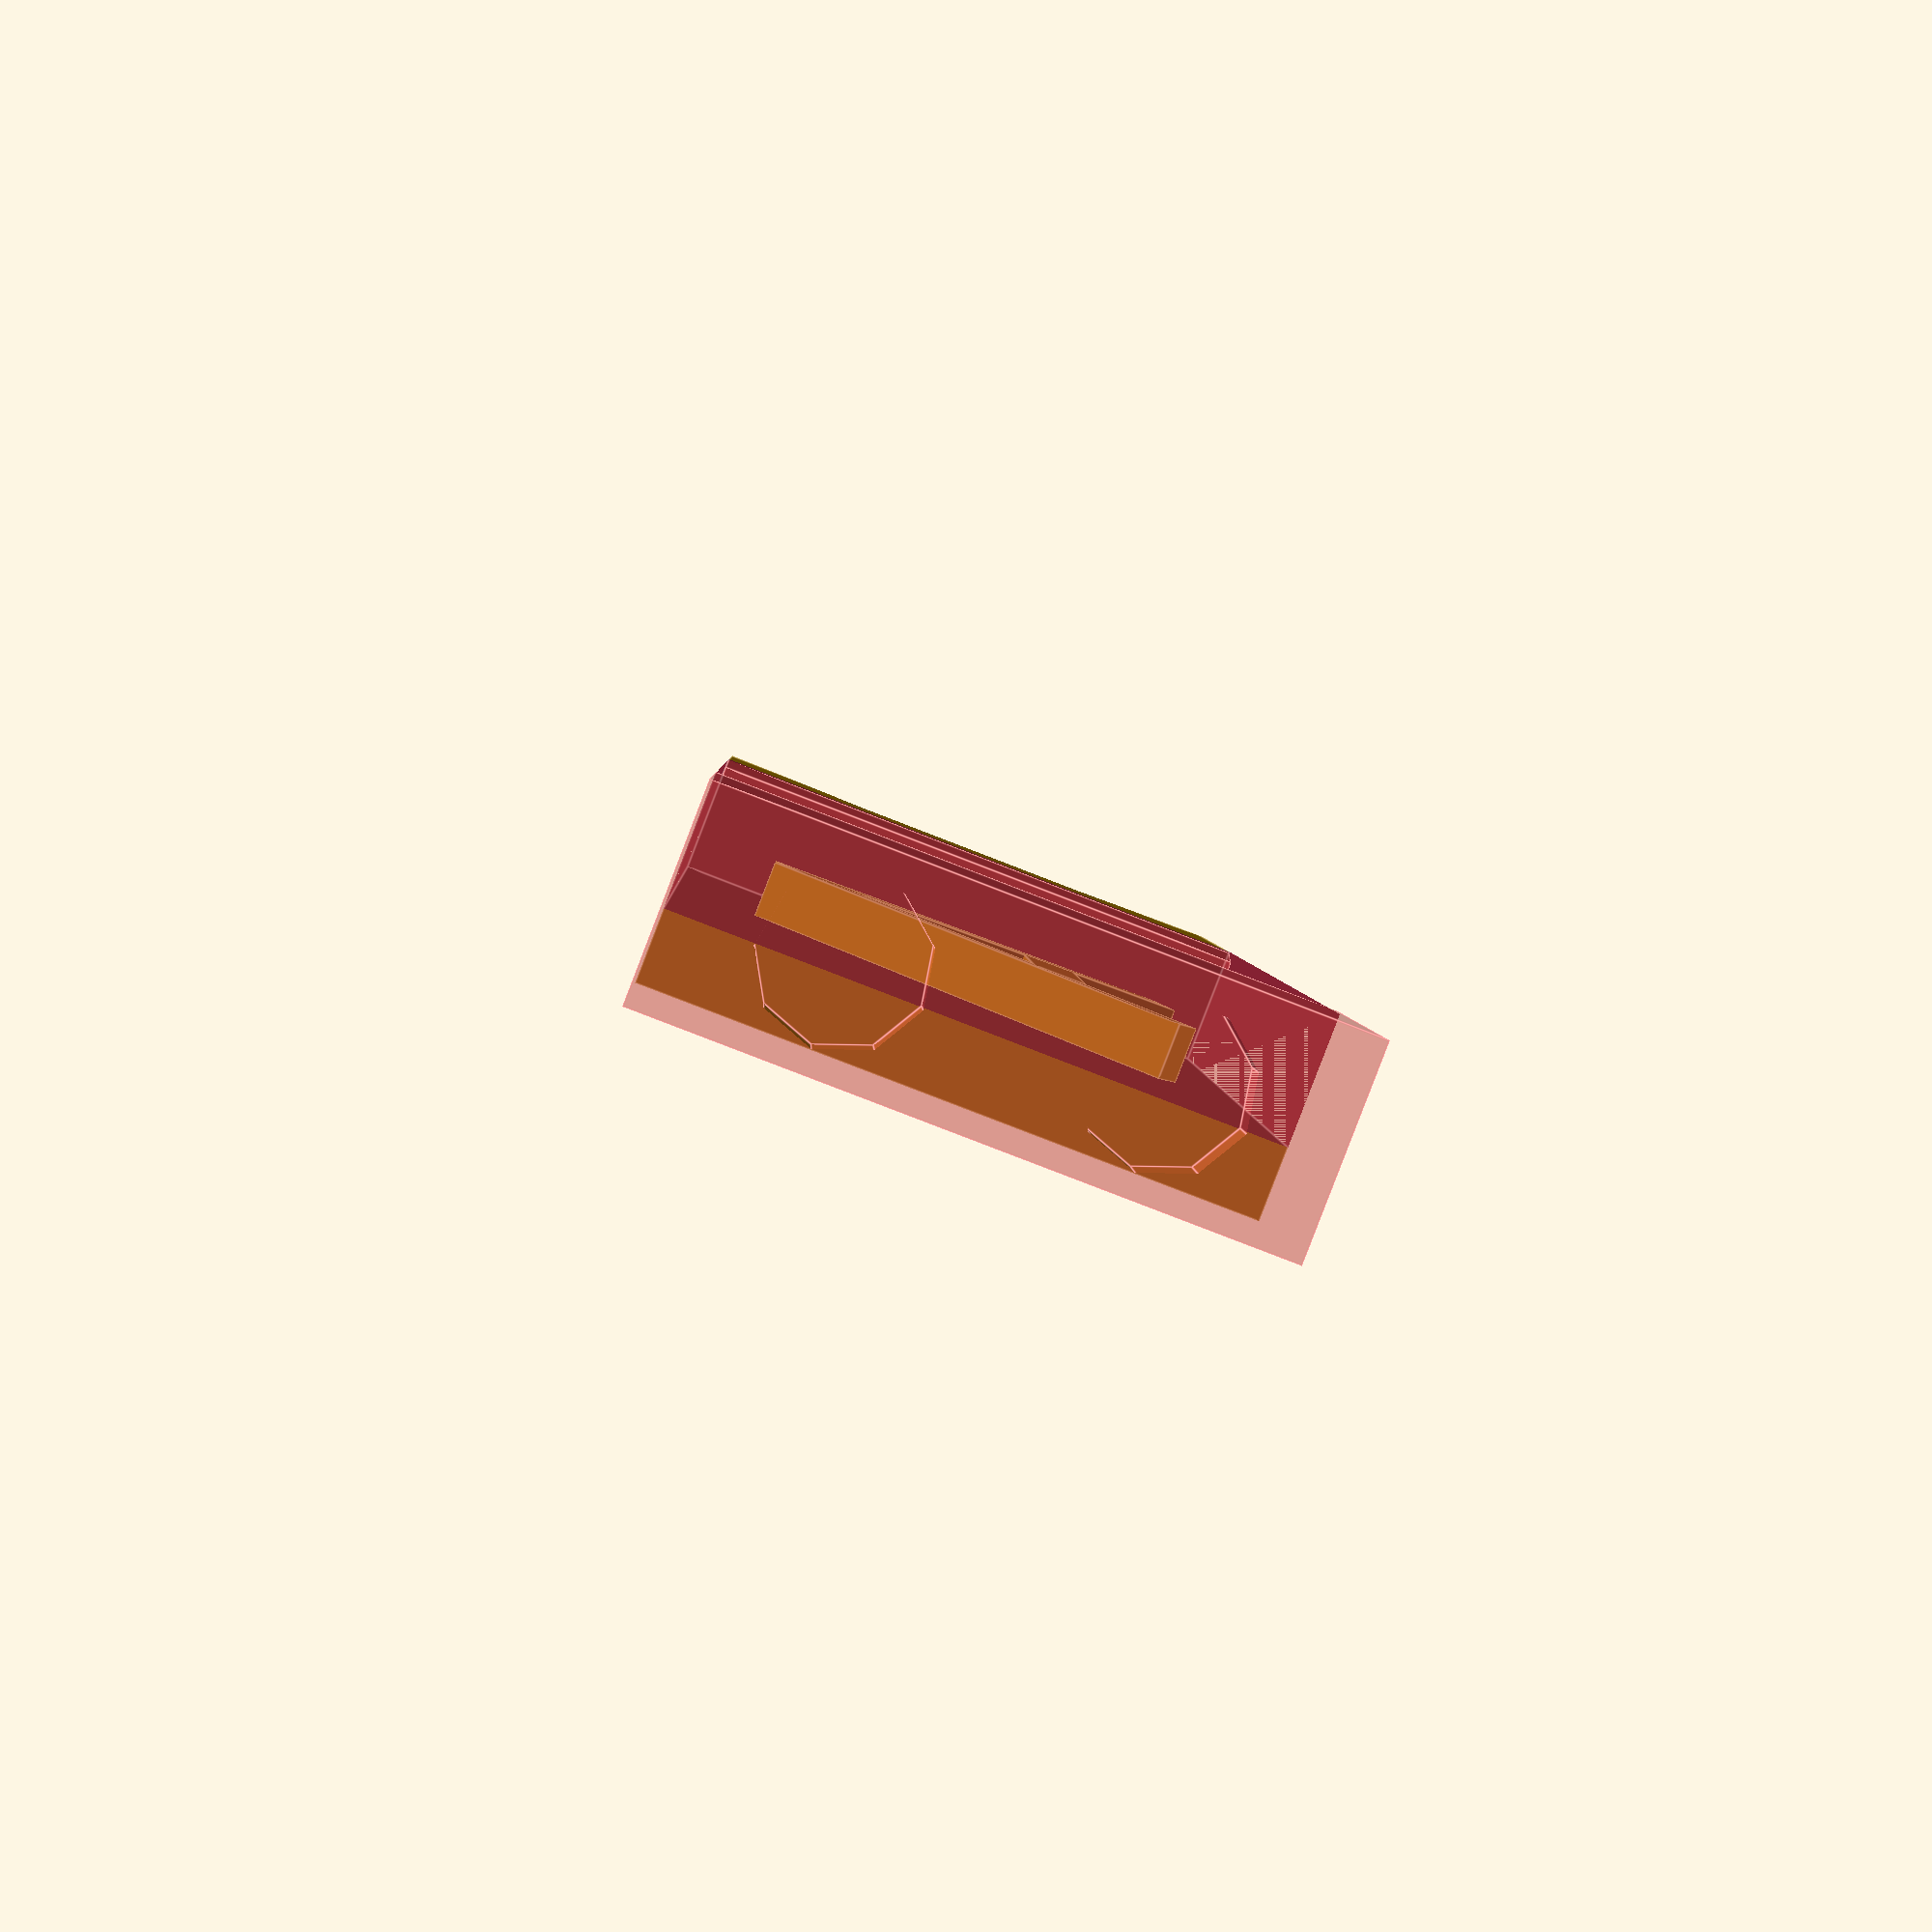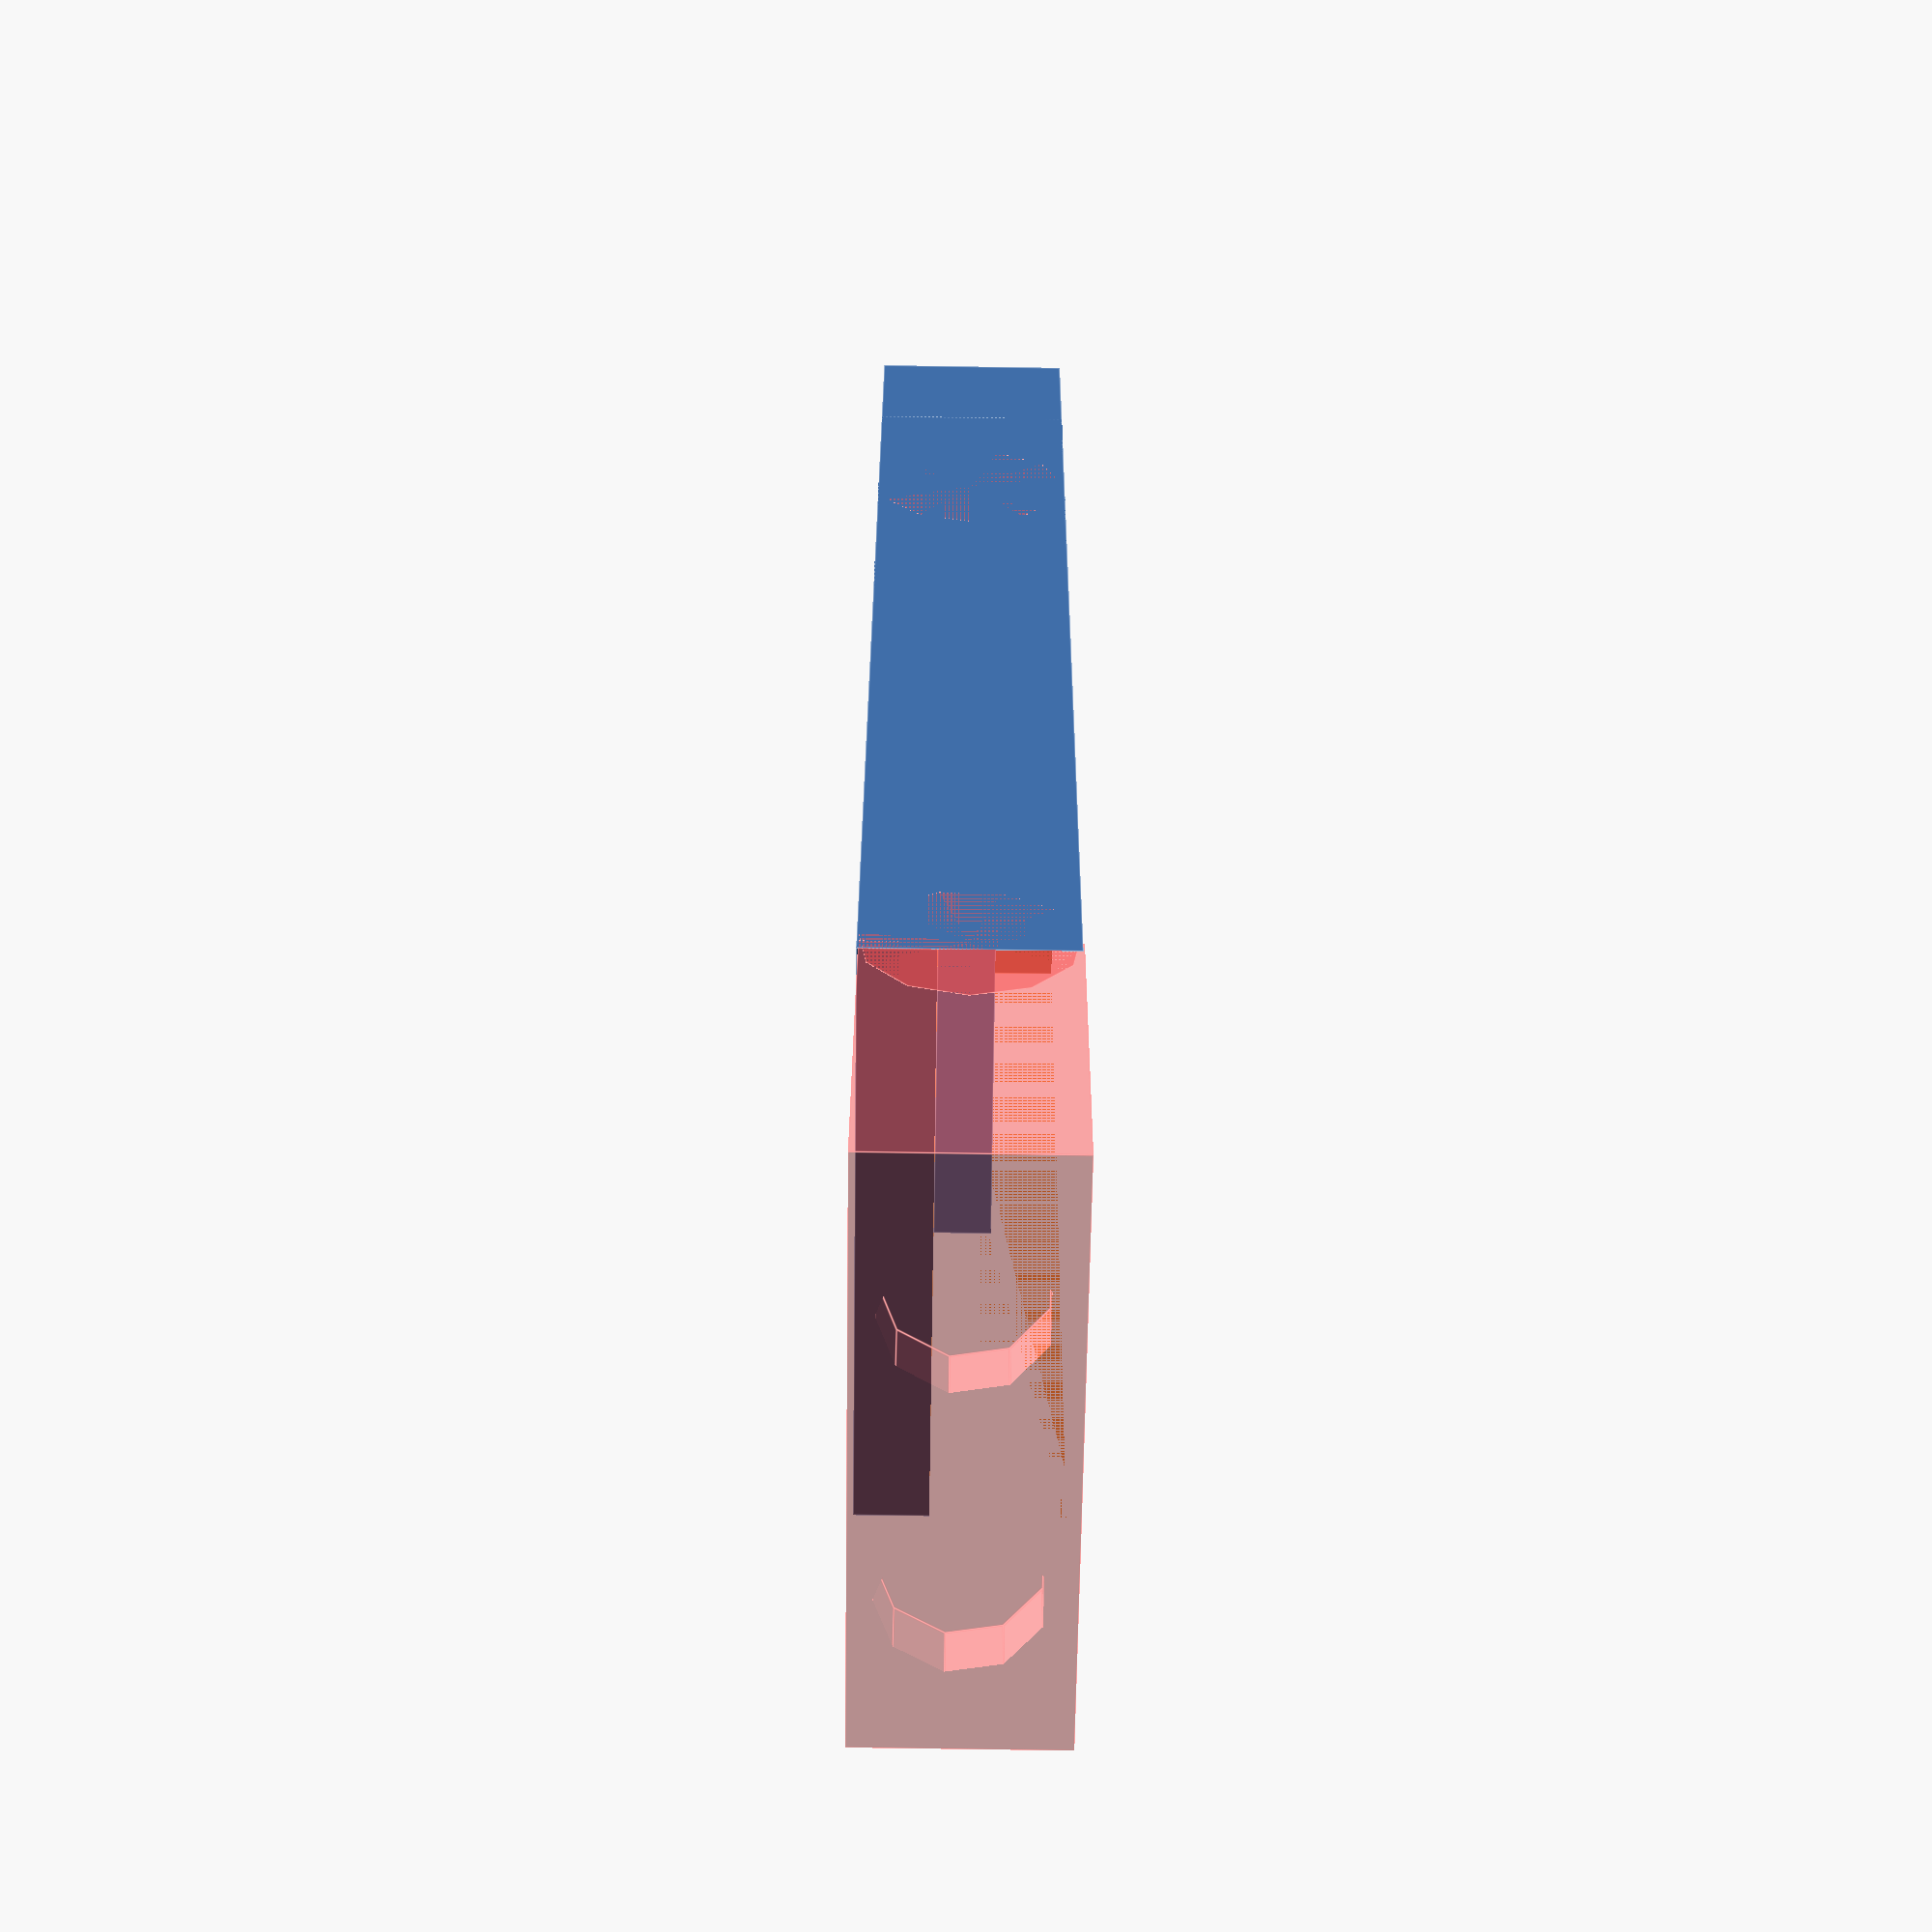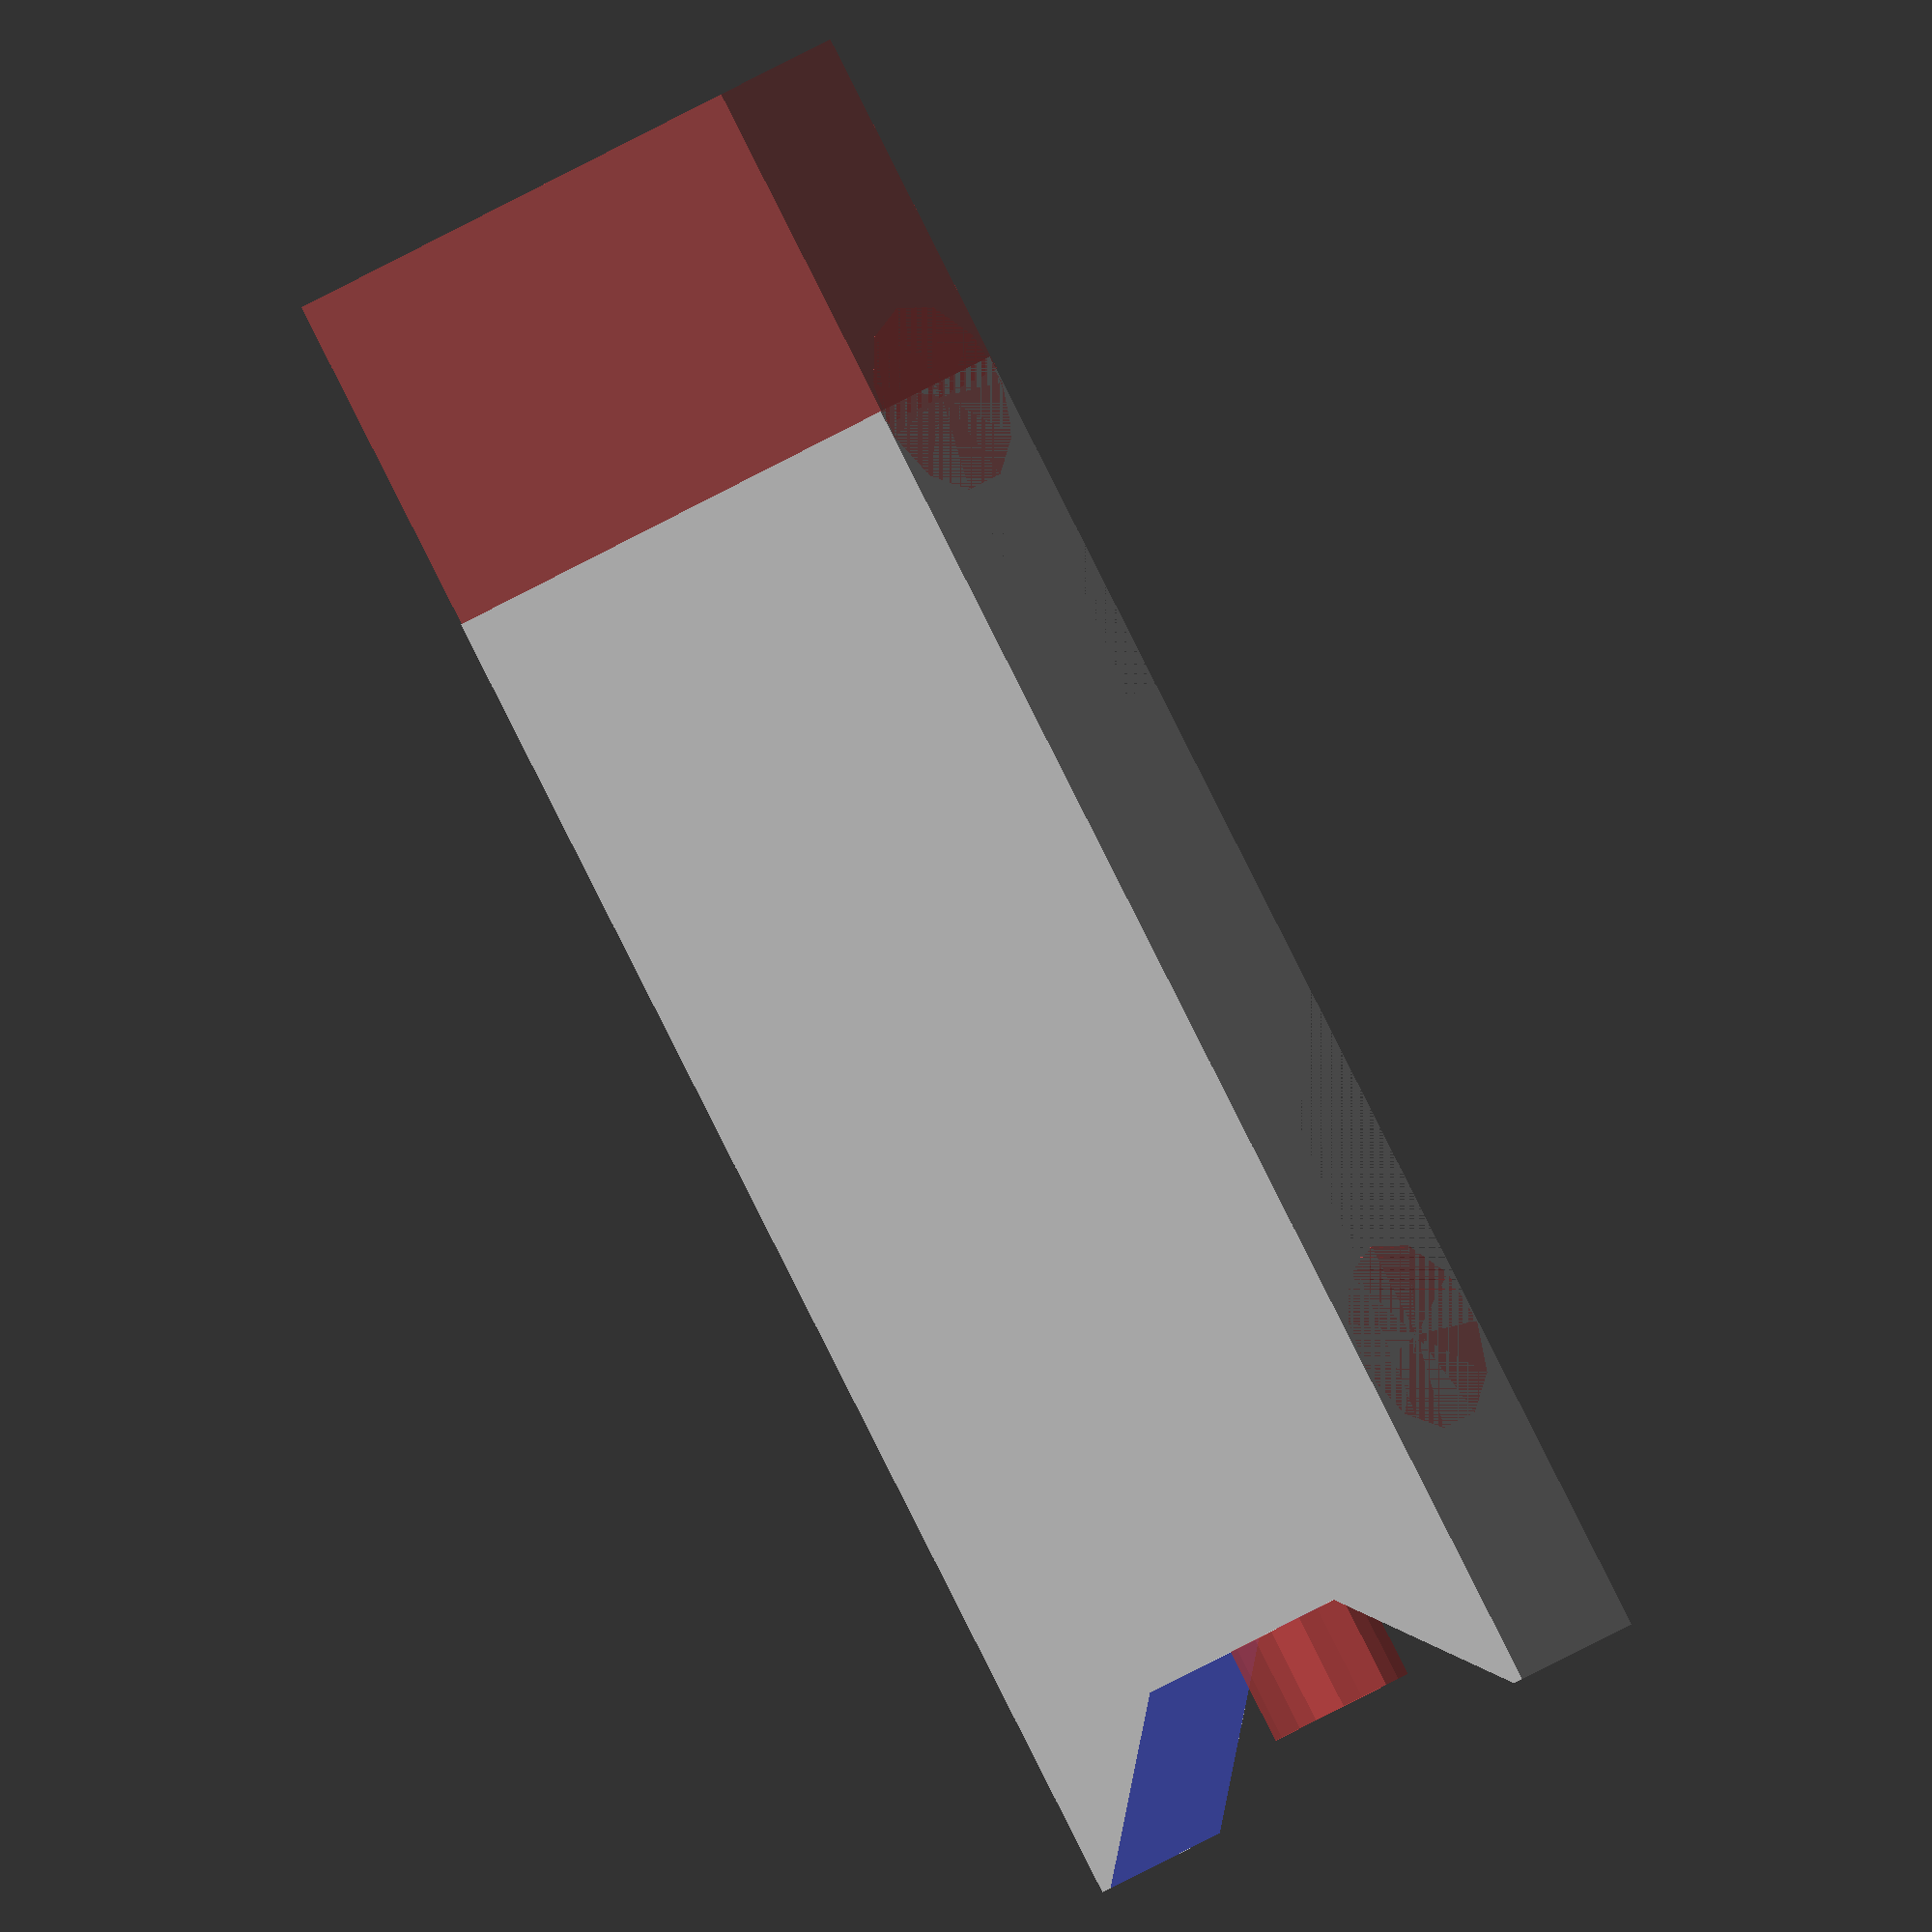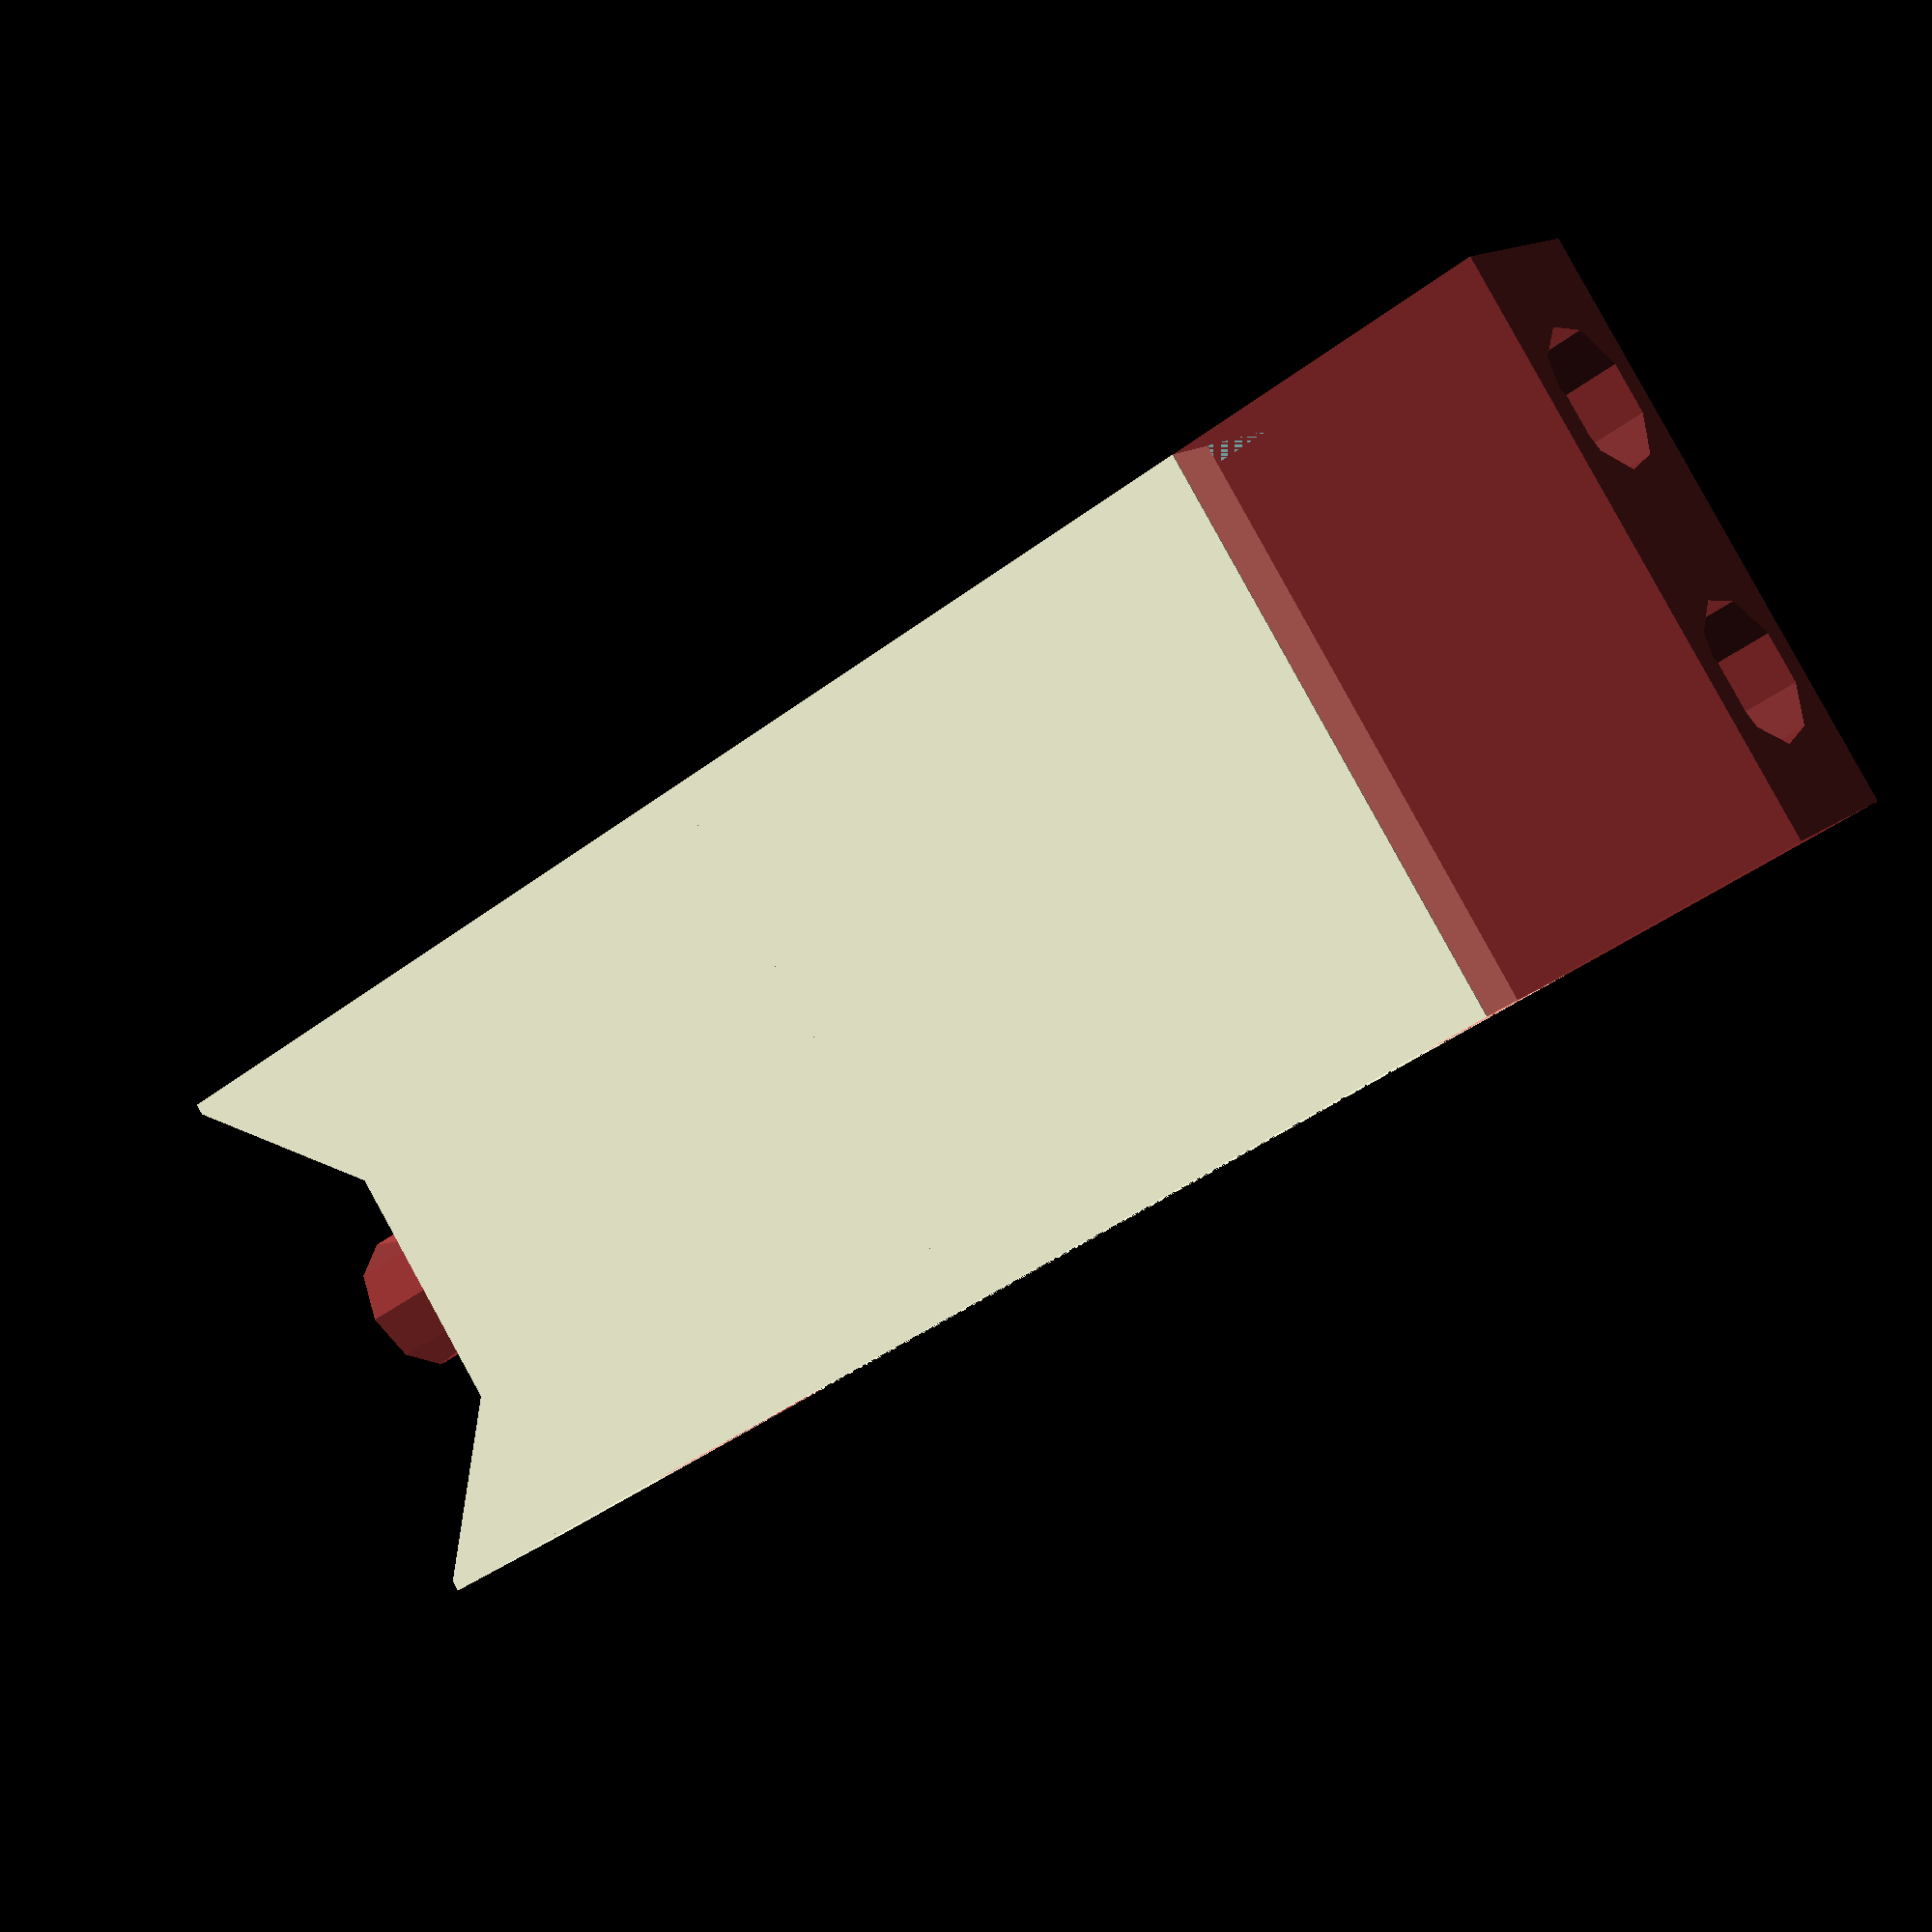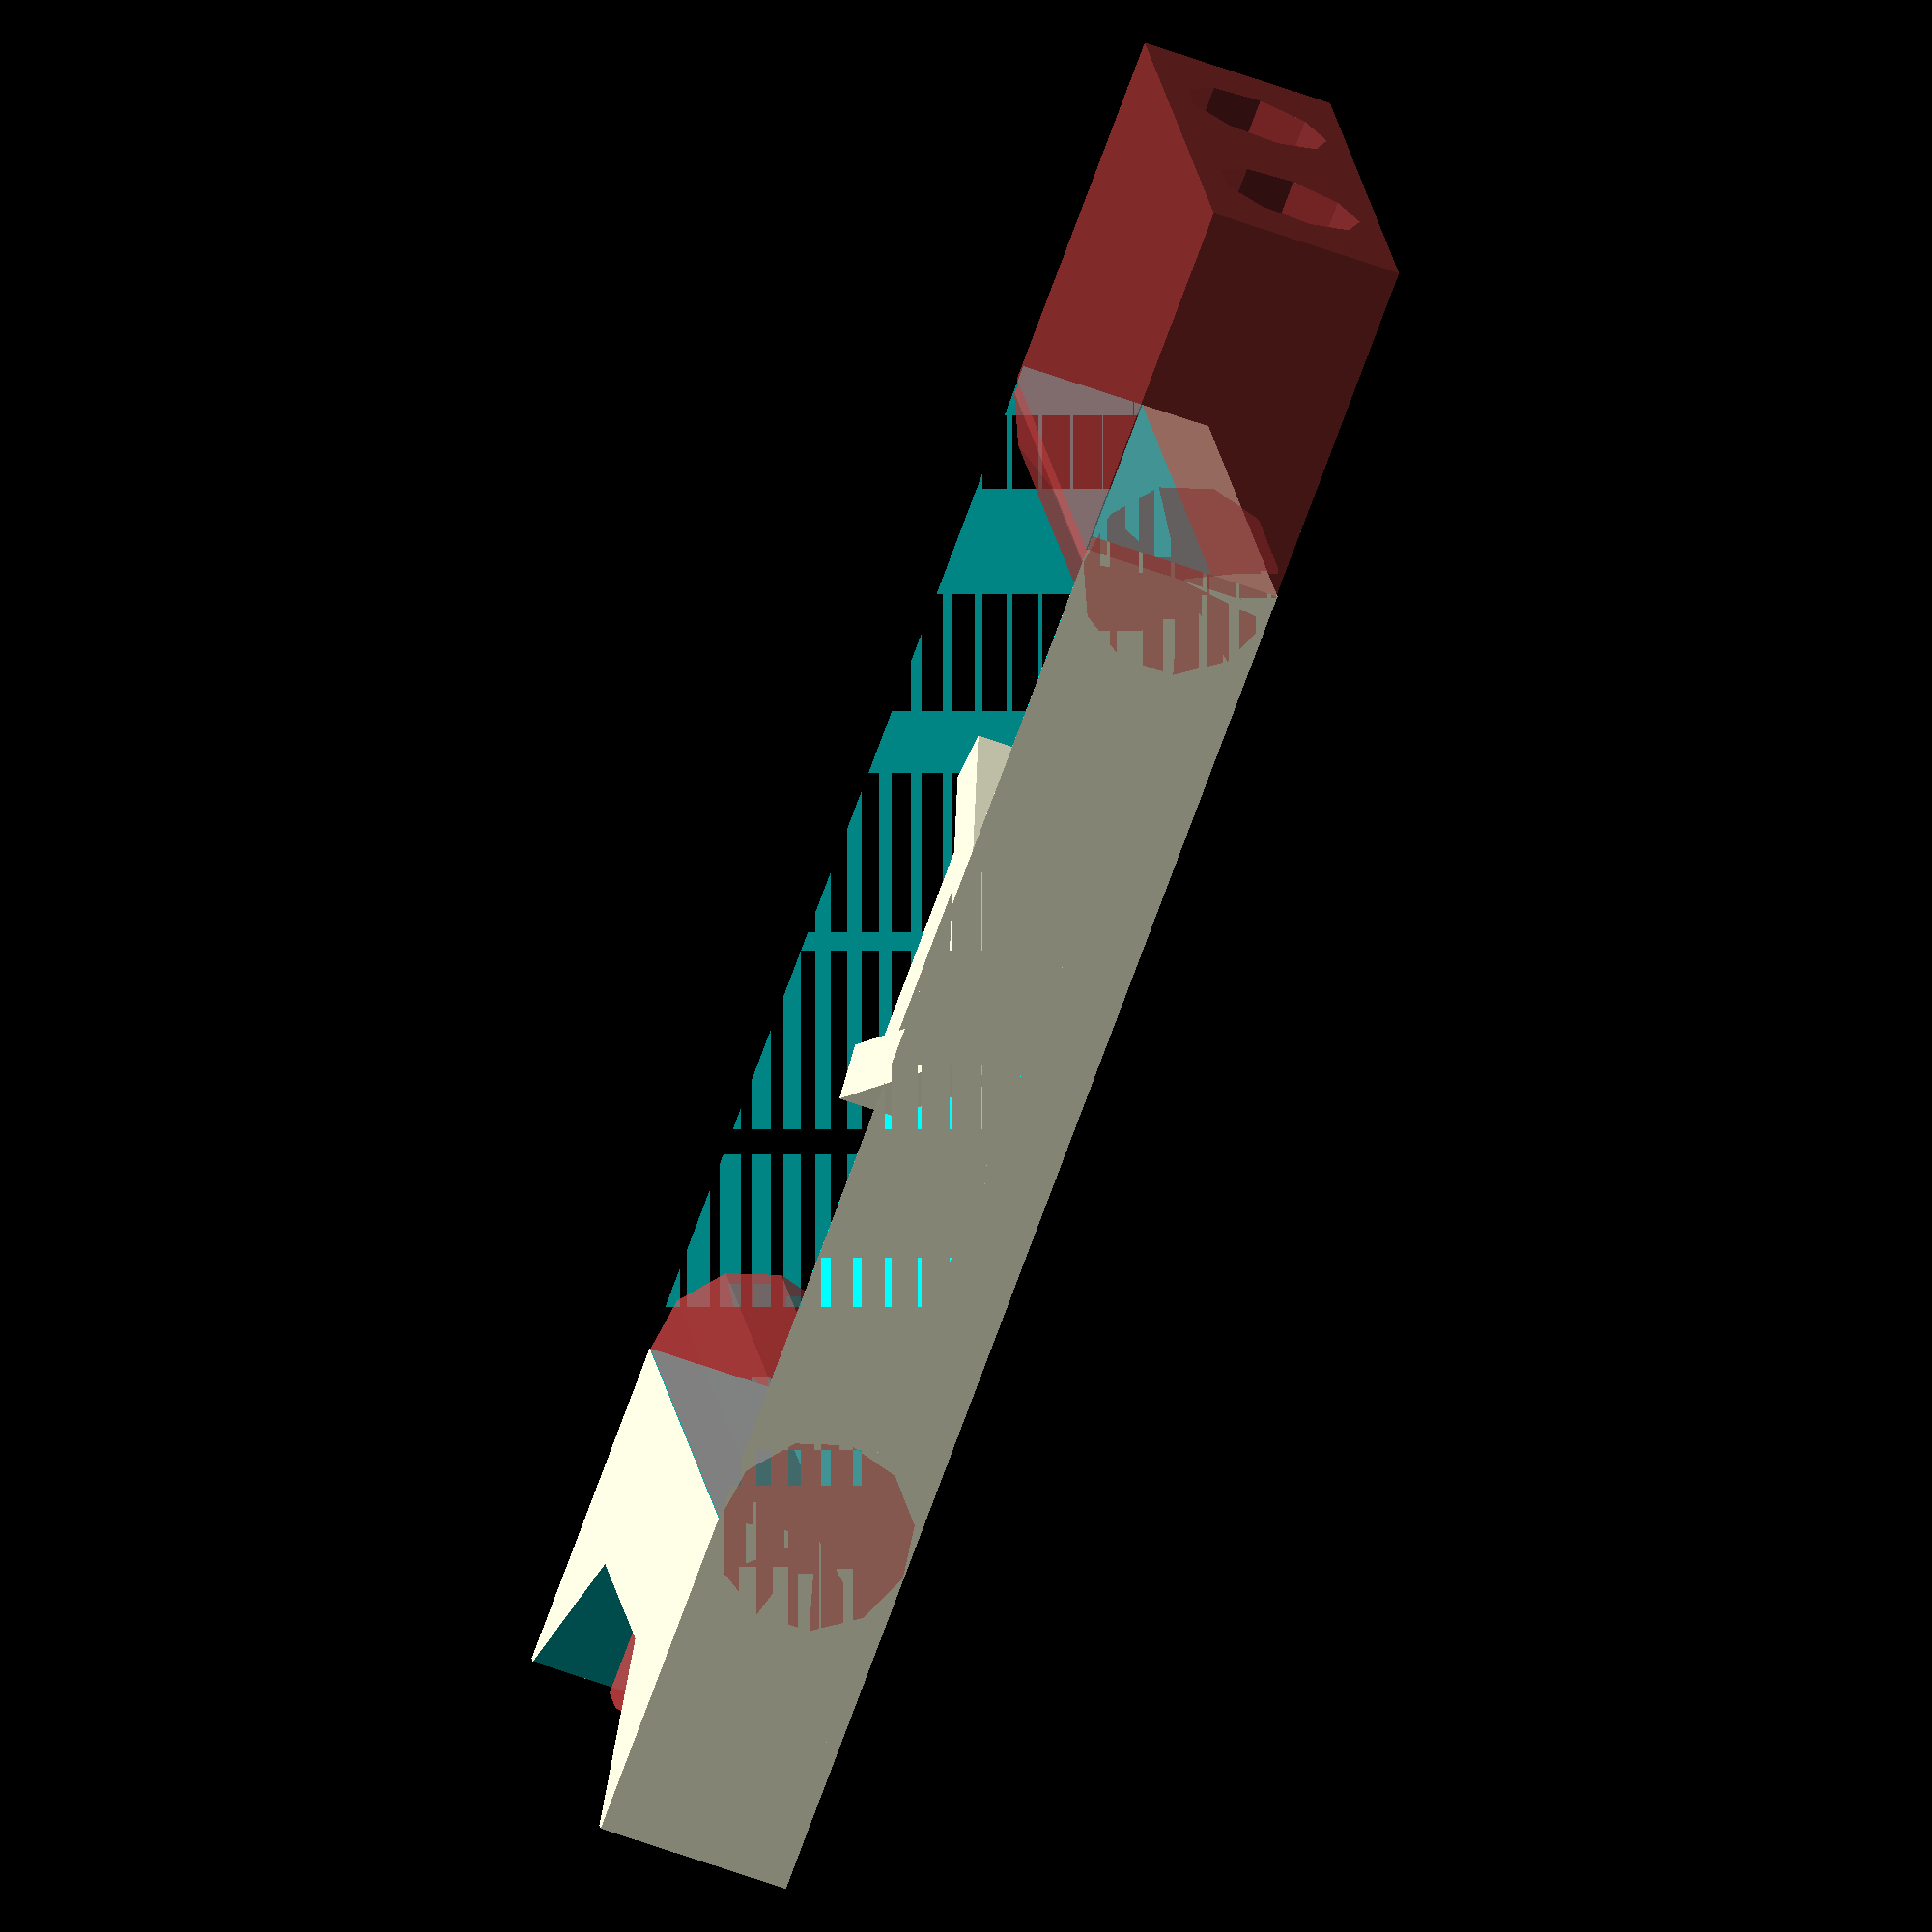
<openscad>
//Азотистые основания:    
x=50;     
y=21;     
z=7;      
t=0;        
z2=2.5;
edge=13.49;        
dx=19.0209;   
p=14;  //Перемещине буквы А по плоскости
//Аденин                
difference() {
 translate ([dx/2, t, 0]){                                       
  difference() { 
    color() translate ([0, 0, 0]) cube ([x, y, z],center=true);                      
     rotate([180, 180, 0]) translate([41, 0, 0])

     union() {       

     difference() {
 
      union() {

    translate ([dx/2, t, 0]) {   

     color() translate ([0, 0, 5]) cube ([x-dx/2, y, z+4], center=true);    

      translate([-25, 0, 0]) color() rotate ([0, 0, 45]) cube ([15, 15, z+2], center=true);     

       translate([24.78, -9.5, -1]) cube([10, 19, 5]);
  }
 }   
	translate([-32, 0, 0]) cube([21, 21, 10],center=true);

   translate([-10, -10.5, 2]) cube([50, 21, 5]);
  } 


 }
 #rotate([0, 90, 0]) translate([0, 0, -23]) cylinder(6, 2.65, 2.65);
   translate([-13, -10.5, -1]) cube([39, 21, 5]);
  }       
 } 
}
difference() {

#translate([34, -10.5, -3.45]) cube([13, 21, 7]);
#rotate([0, 90, 0]) translate([0, -5, 45]) cylinder(5, 2.65, 2.65);
#rotate([0, 90, 0]) translate([0, 5, 45]) cylinder(5, 2.65, 2.65);
}
#rotate([90, 0, 0]) translate([-3, 0, -10.5]) cylinder(21, 3.5, 3.5);
#rotate([90, 0, 0]) translate([34, 0, -10.5]) cylinder(21, 3.5, 3.5);
//Буква А
 translate([p, -7.55, 0-1]) rotate ([0, 0, 22]) cube ([2, 16, 2]);
 translate([p, -6.8, 2-1]) rotate ([45, 90, 22]) cube ([2, 16, 2]);
 translate([p-3.8, 2, 0-1]) cube ([9, 2, 2]);



          


</openscad>
<views>
elev=87.7 azim=87.7 roll=338.9 proj=p view=edges
elev=251.1 azim=261.0 roll=270.9 proj=p view=edges
elev=160.7 azim=122.7 roll=326.7 proj=o view=wireframe
elev=346.2 azim=213.7 roll=209.8 proj=p view=solid
elev=56.0 azim=341.5 roll=68.6 proj=o view=wireframe
</views>
